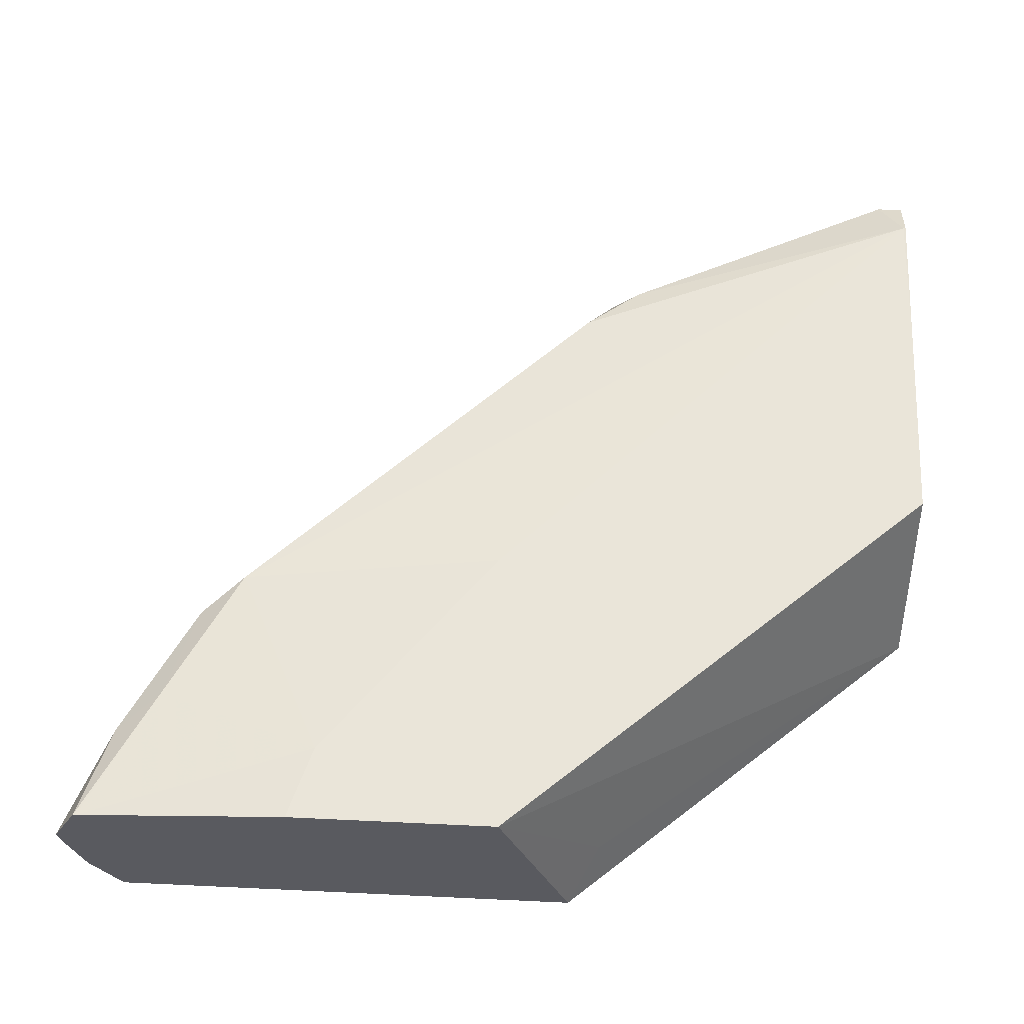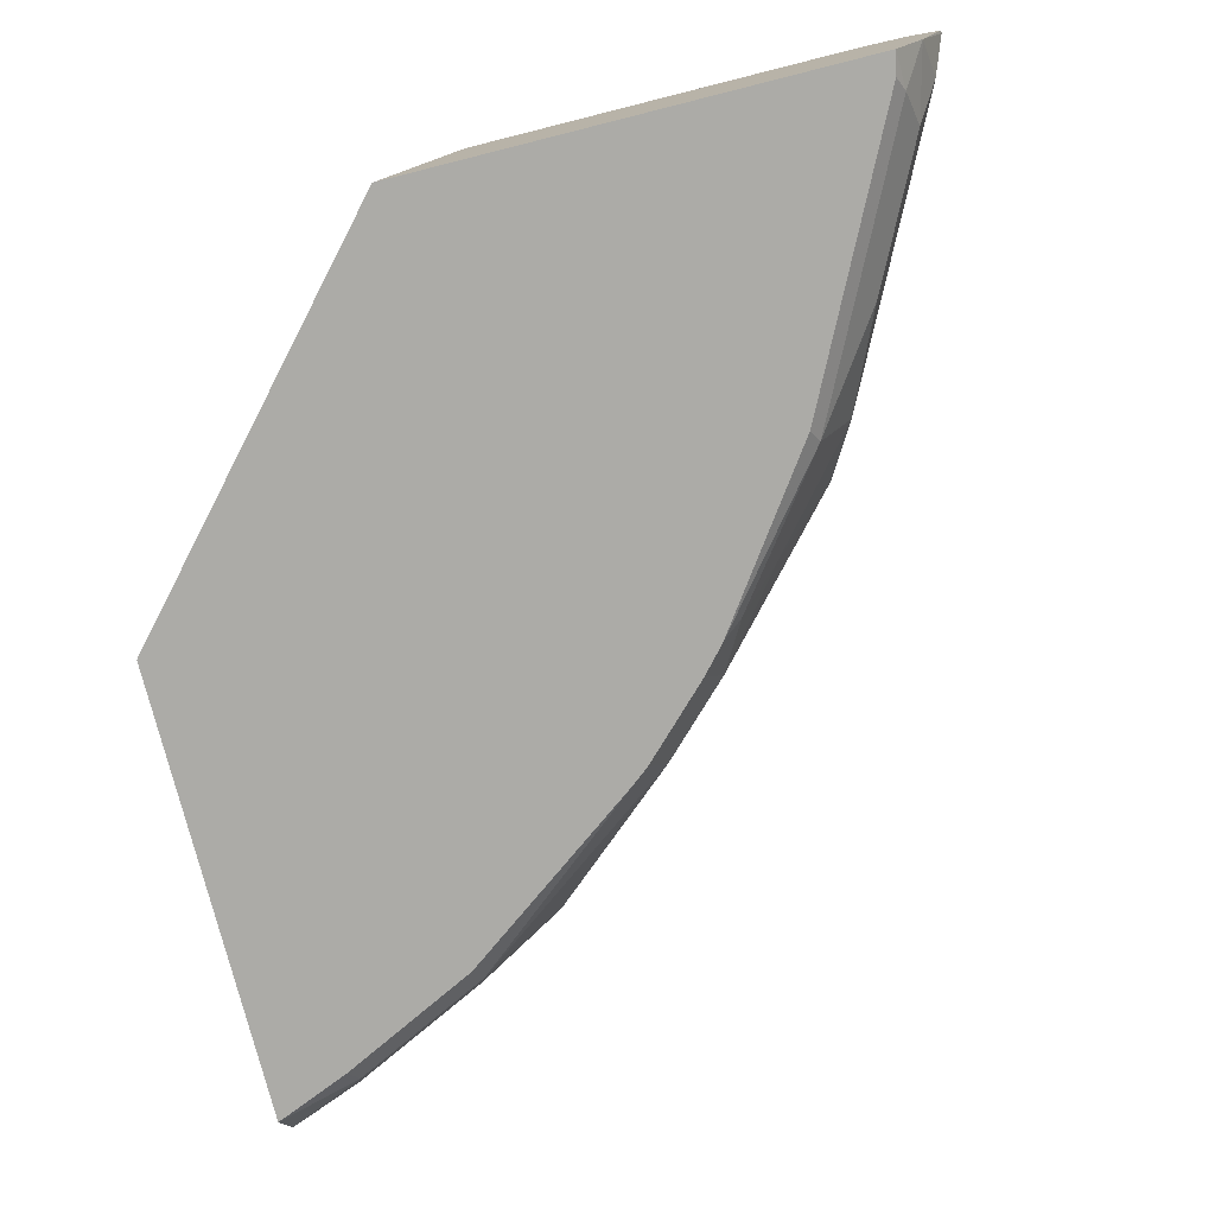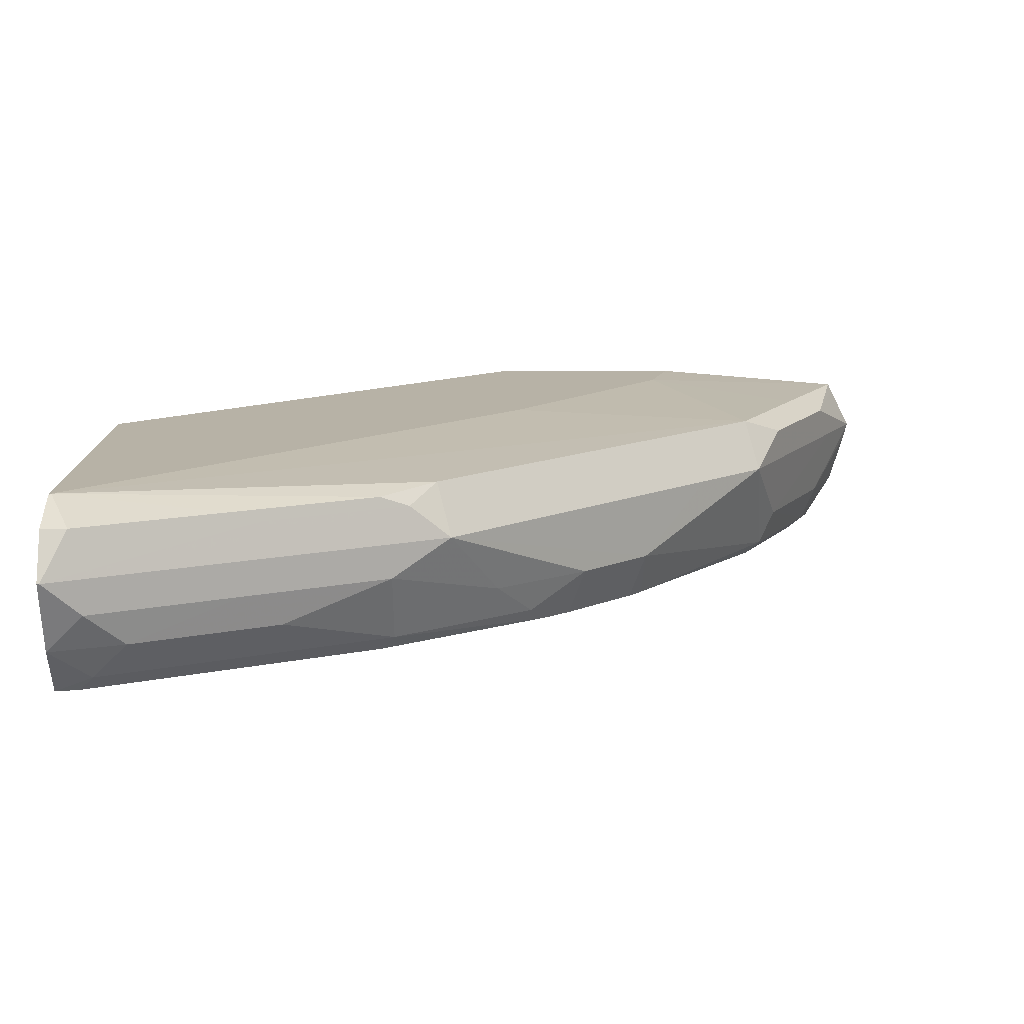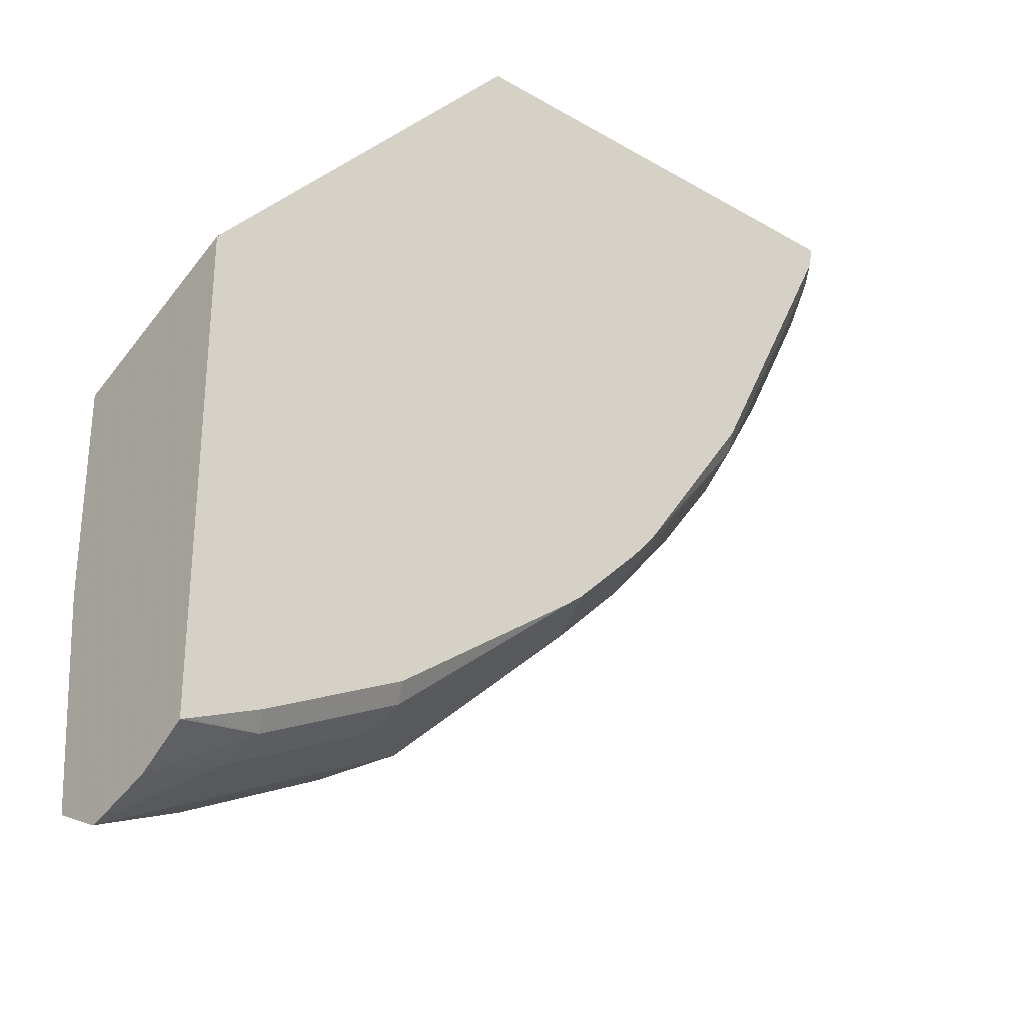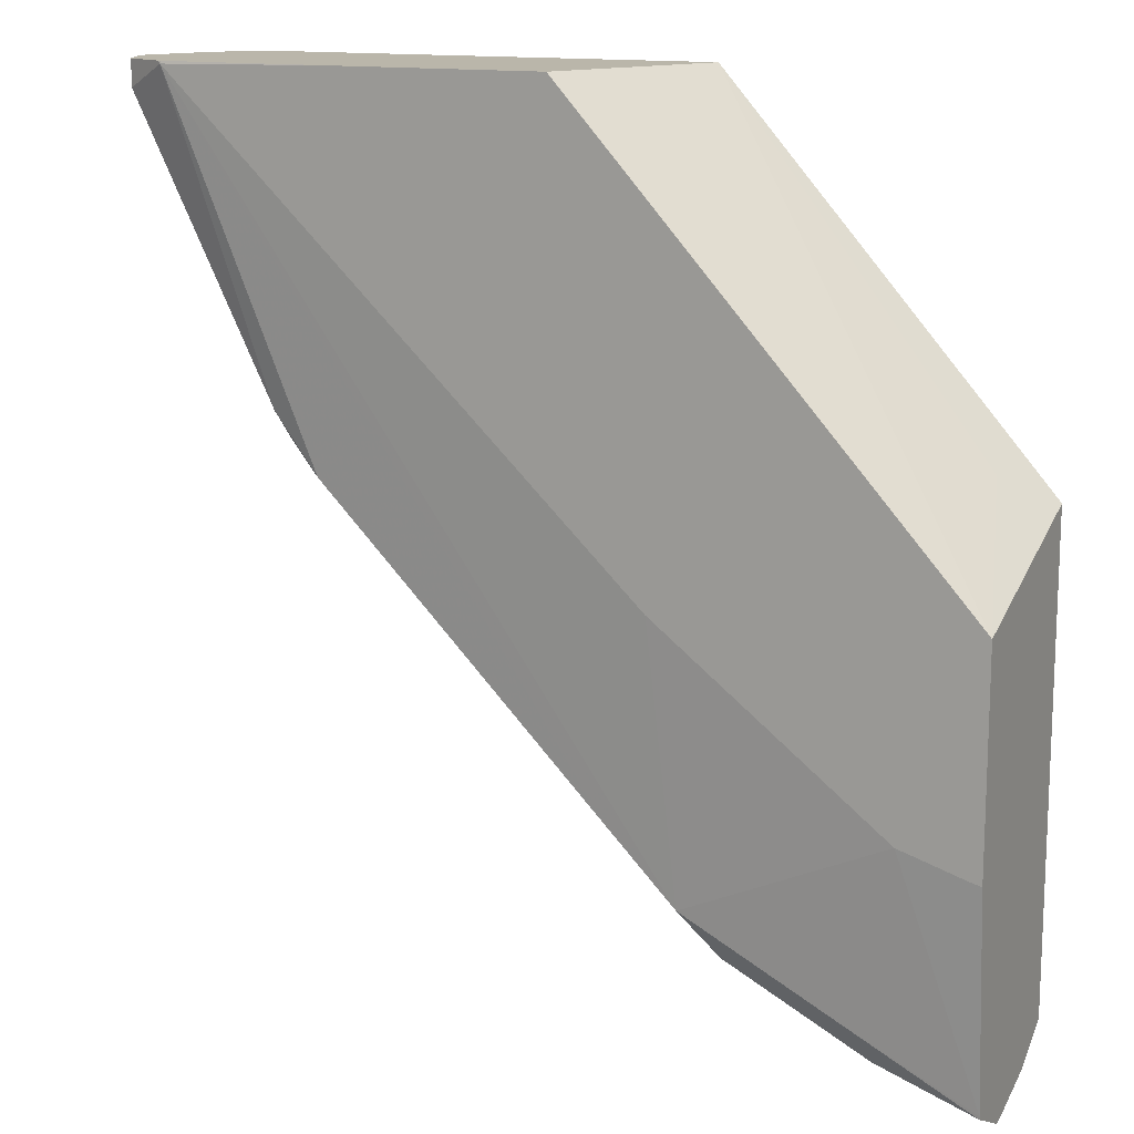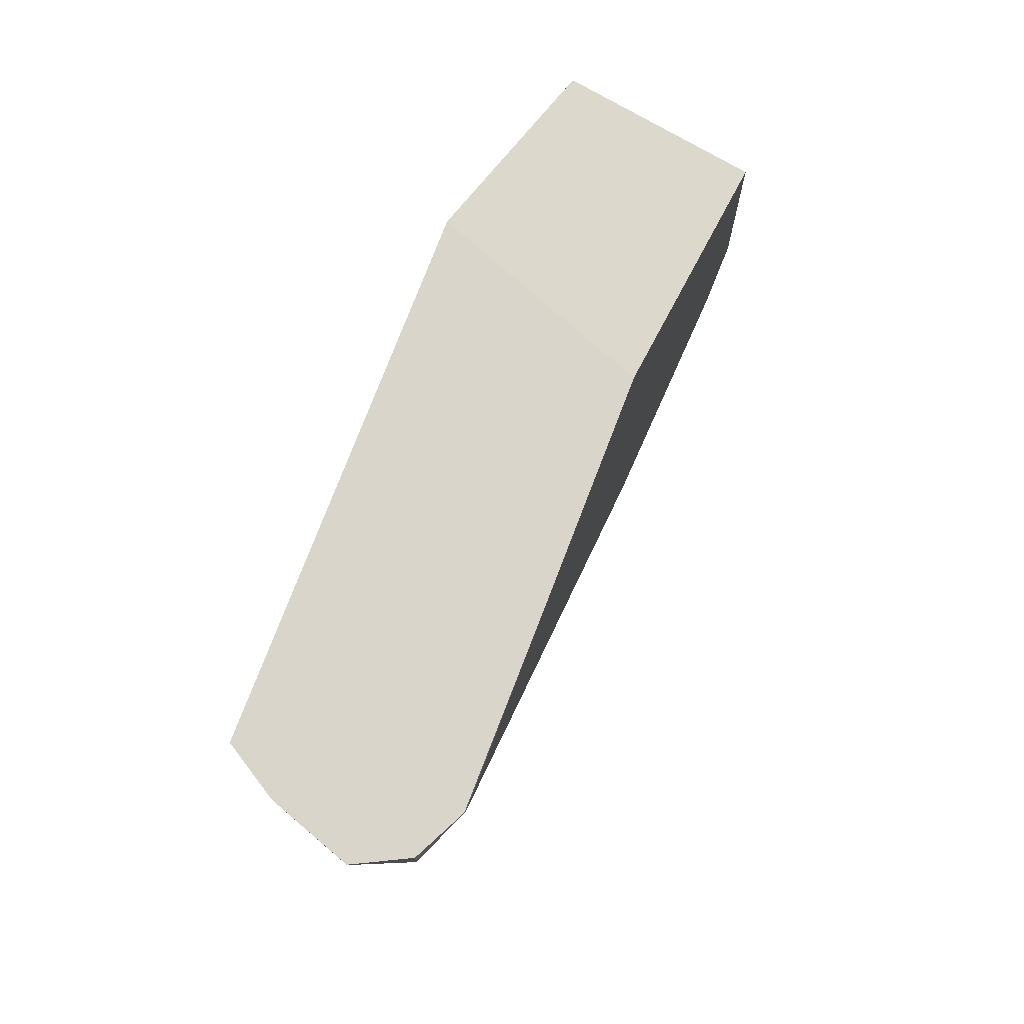
<metadata>
{"format":"obj","ext":"obj","renderer":"f3d","projection":"perspective","resolution":1024,"background":"white","views":[{"elev":58.2,"azim":-87.2,"up":"+Y"},{"elev":-76.2,"azim":14.1,"up":"+Y"},{"elev":12.4,"azim":89.7,"up":"+Y"},{"elev":-30.4,"azim":-40.2,"up":"+Z"},{"elev":13.8,"azim":-154.2,"up":"+Z"},{"elev":74.6,"azim":110.9,"up":"+Z"}]}
</metadata>
<code>
v 0.7131 -0.2852 -0.2483
v 0.7012 -0.2615 -0.2483
v 0.7 -0.3221 -0.2483
v 0.7131 -0.2852 -0.2496
v 0.7012 -0.2615 -0.2615
v 0.6786 -0.2502 -0.2483
v 0.685 -0.3461 -0.2483
v 0.6863 -0.3387 -0.2674
v 0.6908 -0.3209 -0.2853
v 0.7042 -0.3031 -0.2674
v 0.6596 -0.2674 -0.3477
v 0.6952 -0.2674 -0.2763
v 0.6685 -0.3031 -0.3388
v 0.6329 -0.3031 -0.41
v 0.618 -0.2852 -0.4398
v 0.6239 -0.2674 -0.4189
v 0.6774 -0.2496 -0.2496
v 0.6655 -0.2615 -0.3328
v 0.6773 -0.2499 -0.2483
v 0.4495 -0.3461 -0.2483
v 0.6826 -0.3461 -0.26
v 0.6685 -0.3387 -0.3031
v 0.6551 -0.3209 -0.3566
v 0.615 -0.3387 -0.41
v 0.5838 -0.3209 -0.4635
v 0.5467 -0.3209 -0.511
v 0.511 -0.3209 -0.5467
v 0.4754 -0.2852 -0.5824
v 0.6061 -0.2585 -0.4324
v 0.6299 -0.2615 -0.4041
v 0.5908 -0.2496 -0.2483
v 0.4635 -0.2585 -0.5749
v 0.4279 -0.2585 -0.6106
v 0.4398 -0.2496 -0.4754
v 0.4754 -0.2496 -0.4398
v 0.5125 -0.2496 -0.3922
v 0.5407 -0.2496 -0.3514
v 0.5625 -0.2496 -0.3164
v 0.4863 -0.2496 -0.2483
v 0.2871 -0.2496 -0.4678
v 0.309 -0.3209 -0.416
v 0.2871 -0.3461 -0.4311
v 0.6113 -0.3461 -0.4027
v 0.6329 -0.3387 -0.3744
v 0.5504 -0.3461 -0.4887
v 0.5615 -0.3387 -0.4813
v 0.5383 -0.3461 -0.5026
v 0.4011 -0.3387 -0.624
v 0.4398 -0.2852 -0.618
v 0.5026 -0.3461 -0.5383
v 0.494 -0.3461 -0.5452
v 0.4863 -0.2496 -0.2483
v 0.41 -0.2674 -0.6329
v 0.3566 -0.2585 -0.6462
v 0.3255 -0.2496 -0.5624
v 0.2871 -0.2496 -0.5735
v 0.2871 -0.3461 -0.6687
v 0.3974 -0.3461 -0.6165
v 0.3261 -0.3461 -0.6522
v 0.3298 -0.3387 -0.6596
v 0.3967 -0.3209 -0.6329
v 0.416 -0.2852 -0.6299
v 0.3209 -0.2852 -0.6774
v 0.3387 -0.2674 -0.6685
v 0.2871 -0.2587 -0.681
v 0.2871 -0.2585 -0.6794
v 0.2943 -0.2496 -0.5717
v 0.2871 -0.3361 -0.6747
v 0.2913 -0.3461 -0.667
v 0.2871 -0.3209 -0.6838
v 0.3254 -0.3209 -0.6685
v 0.2871 -0.2852 -0.6943
v 0.2871 -0.2627 -0.6831
v 0.2871 -0.2938 -0.6921
f 31 36 35
f 31 35 34
f 31 34 55
f 31 55 67
f 31 67 56
f 31 56 40
f 33 54 55
f 33 49 53
f 33 53 54
f 33 55 34
f 39 52 40
f 40 56 66
f 31 37 36
f 40 66 65
f 31 40 52
f 31 38 37
f 26 47 27
f 28 49 33
f 40 65 73
f 22 43 44
f 23 44 24
f 24 44 43
f 24 43 45
f 24 45 46
f 28 33 32
f 24 46 25
f 26 46 47
f 27 48 49
f 27 49 28
f 27 47 50
f 27 50 51
f 27 51 48
f 25 46 26
f 40 73 72
f 54 65 66
f 40 74 70
f 57 68 60
f 57 60 69
f 59 69 60
f 60 68 70
f 60 70 71
f 60 71 61
f 56 67 66
f 61 71 72
f 61 63 62
f 63 72 64
f 64 72 73
f 64 73 65
f 70 74 71
f 71 74 72
f 61 72 63
f 55 66 67
f 54 66 55
f 21 43 22
f 40 70 68
f 40 68 57
f 40 57 42
f 40 42 41
f 45 47 46
f 48 58 59
f 48 59 60
f 48 60 61
f 48 61 49
f 48 51 58
f 49 61 62
f 49 62 53
f 53 62 63
f 53 64 54
f 54 64 65
f 40 72 74
f 20 41 42
f 53 63 64
f 20 39 40
f 4 10 13
f 4 13 14
f 4 14 15
f 4 15 16
f 4 16 11
f 5 17 6
f 4 12 5
f 5 12 11
f 6 17 19
f 7 20 42
f 7 42 57
f 7 57 69
f 7 69 59
f 7 59 58
f 5 18 17
f 4 11 12
f 3 10 4
f 3 9 10
f 20 40 41
f 1 2 6
f 1 6 19
f 1 19 31
f 1 31 52
f 1 52 39
f 1 39 20
f 1 20 7
f 1 7 3
f 1 3 4
f 1 4 5
f 1 5 2
f 2 5 6
f 3 7 8
f 3 8 9
f 7 58 51
f 7 51 50
f 5 11 18
f 7 47 45
f 15 28 32
f 15 32 29
f 15 29 16
f 16 29 30
f 17 31 19
f 7 50 47
f 17 30 29
f 17 29 32
f 17 32 33
f 17 33 34
f 17 34 35
f 17 35 36
f 17 36 37
f 17 37 38
f 17 38 31
f 15 27 28
f 15 26 27
f 17 18 30
f 14 25 15
f 7 45 43
f 15 25 26
f 7 43 21
f 7 21 8
f 8 21 22
f 8 22 9
f 9 44 23
f 9 22 44
f 9 14 13
f 9 13 10
f 11 16 30
f 11 30 18
f 14 23 24
f 14 24 25
f 9 23 14

</code>
